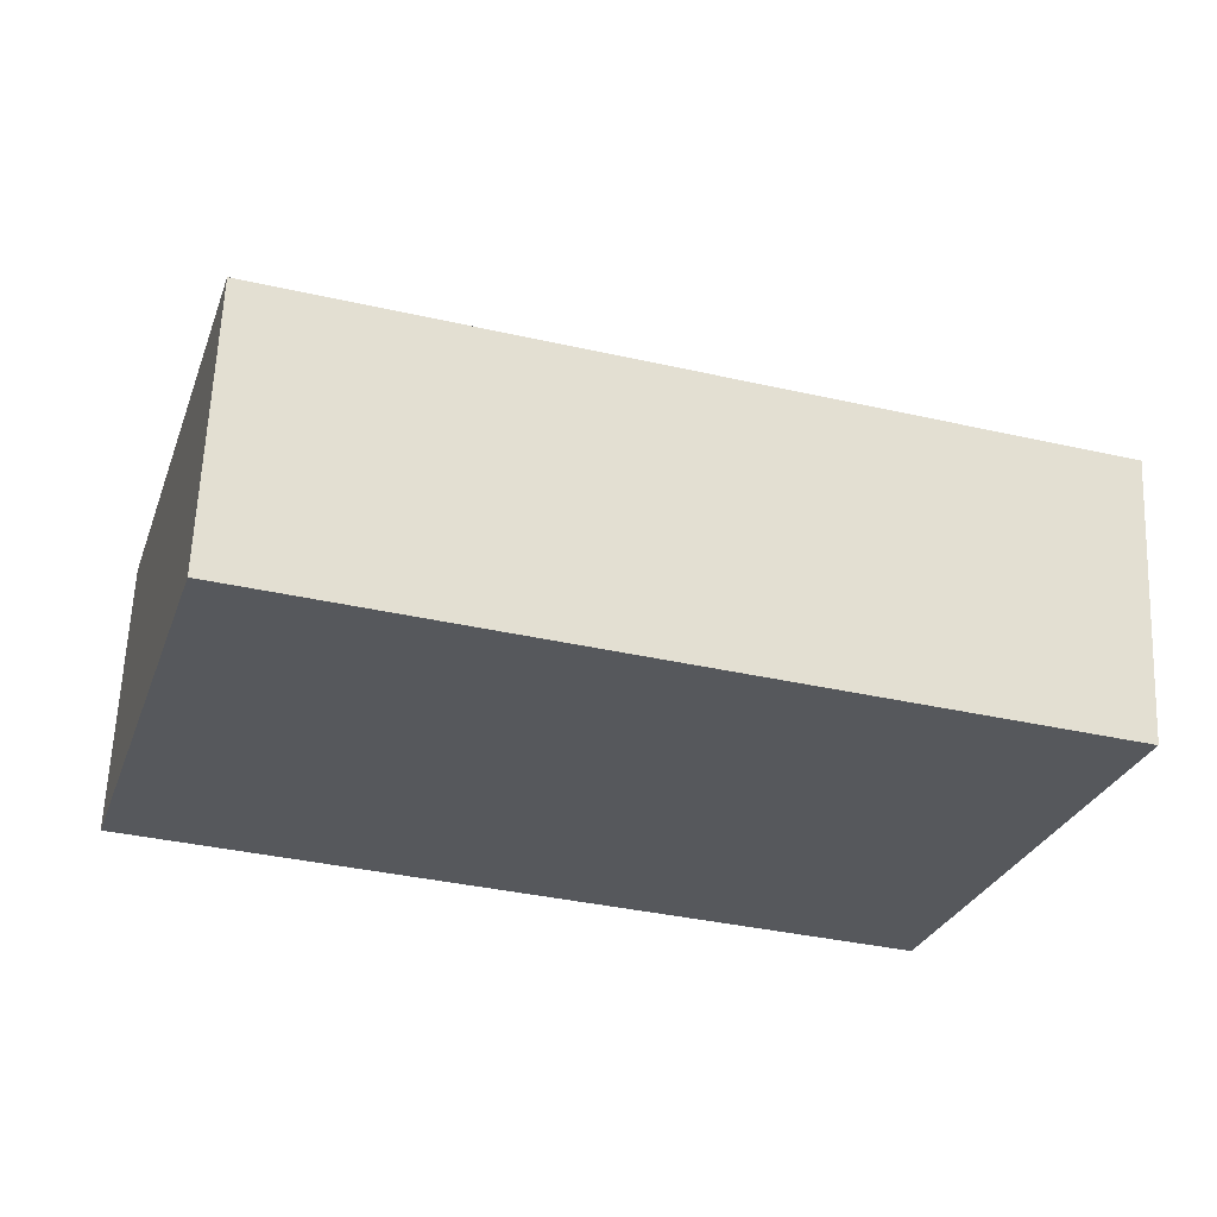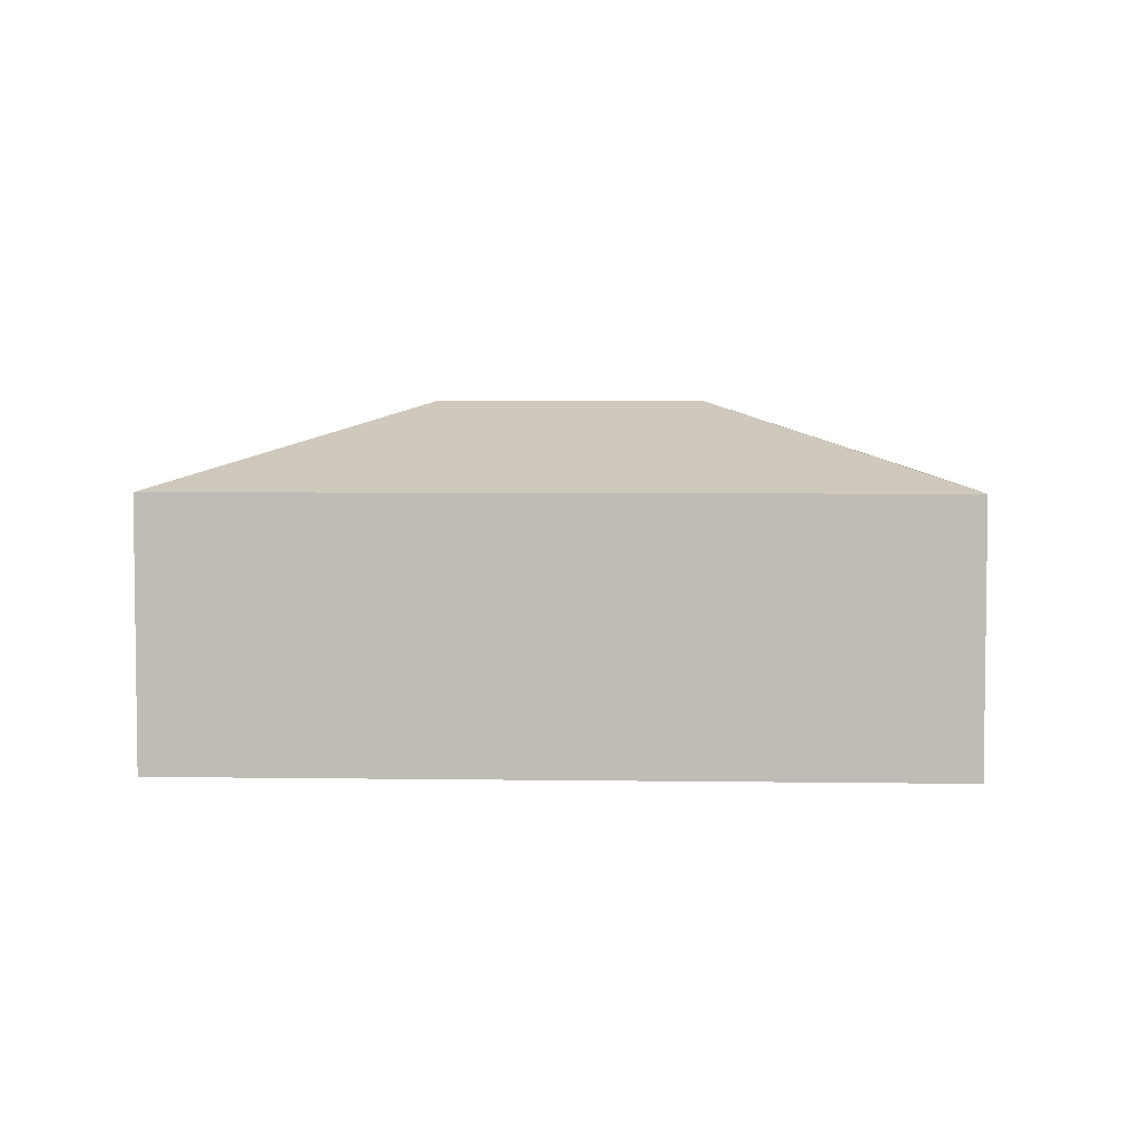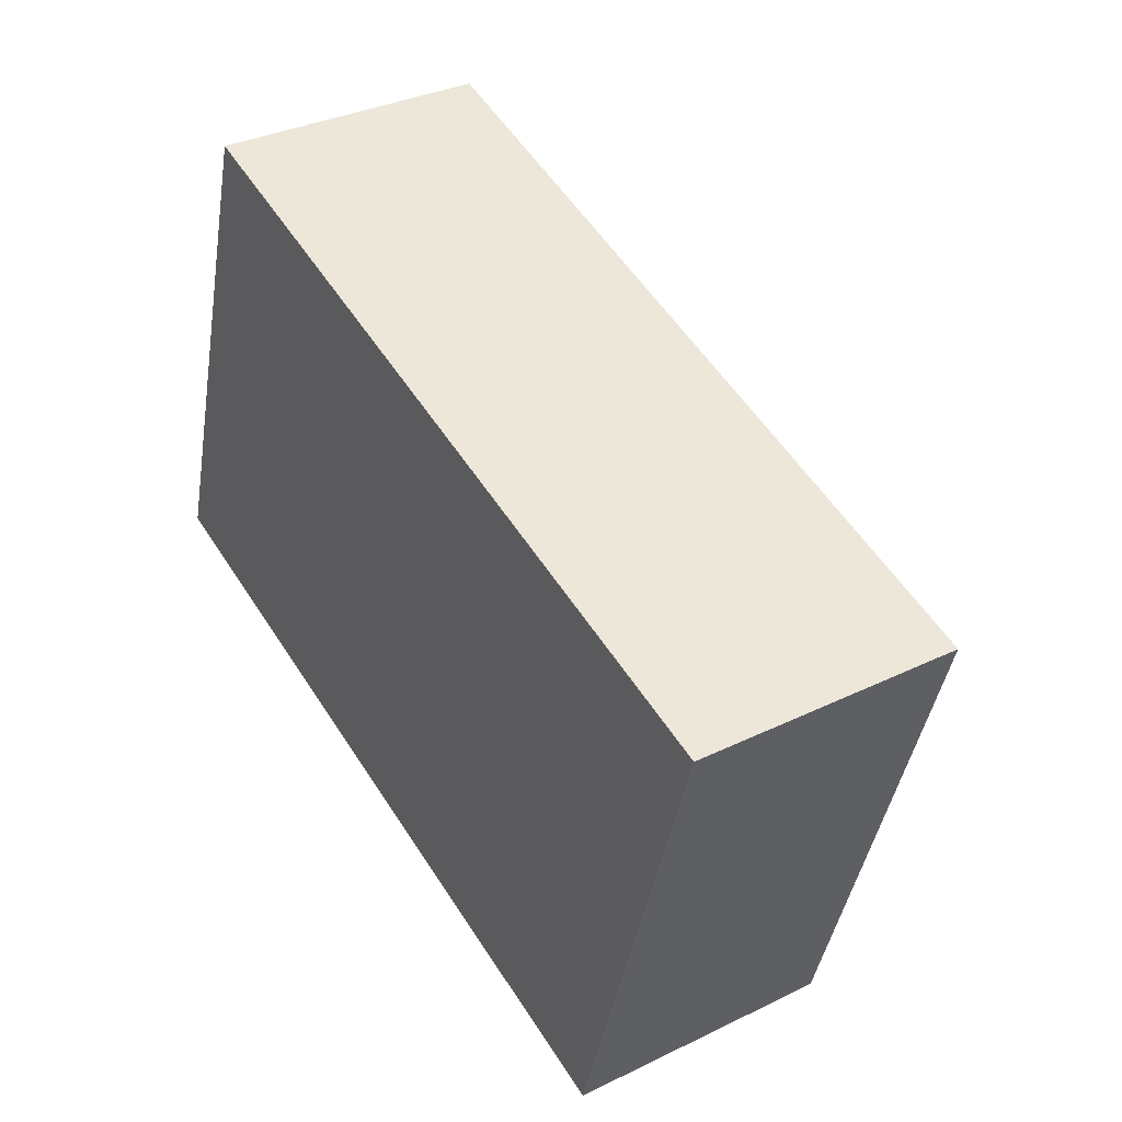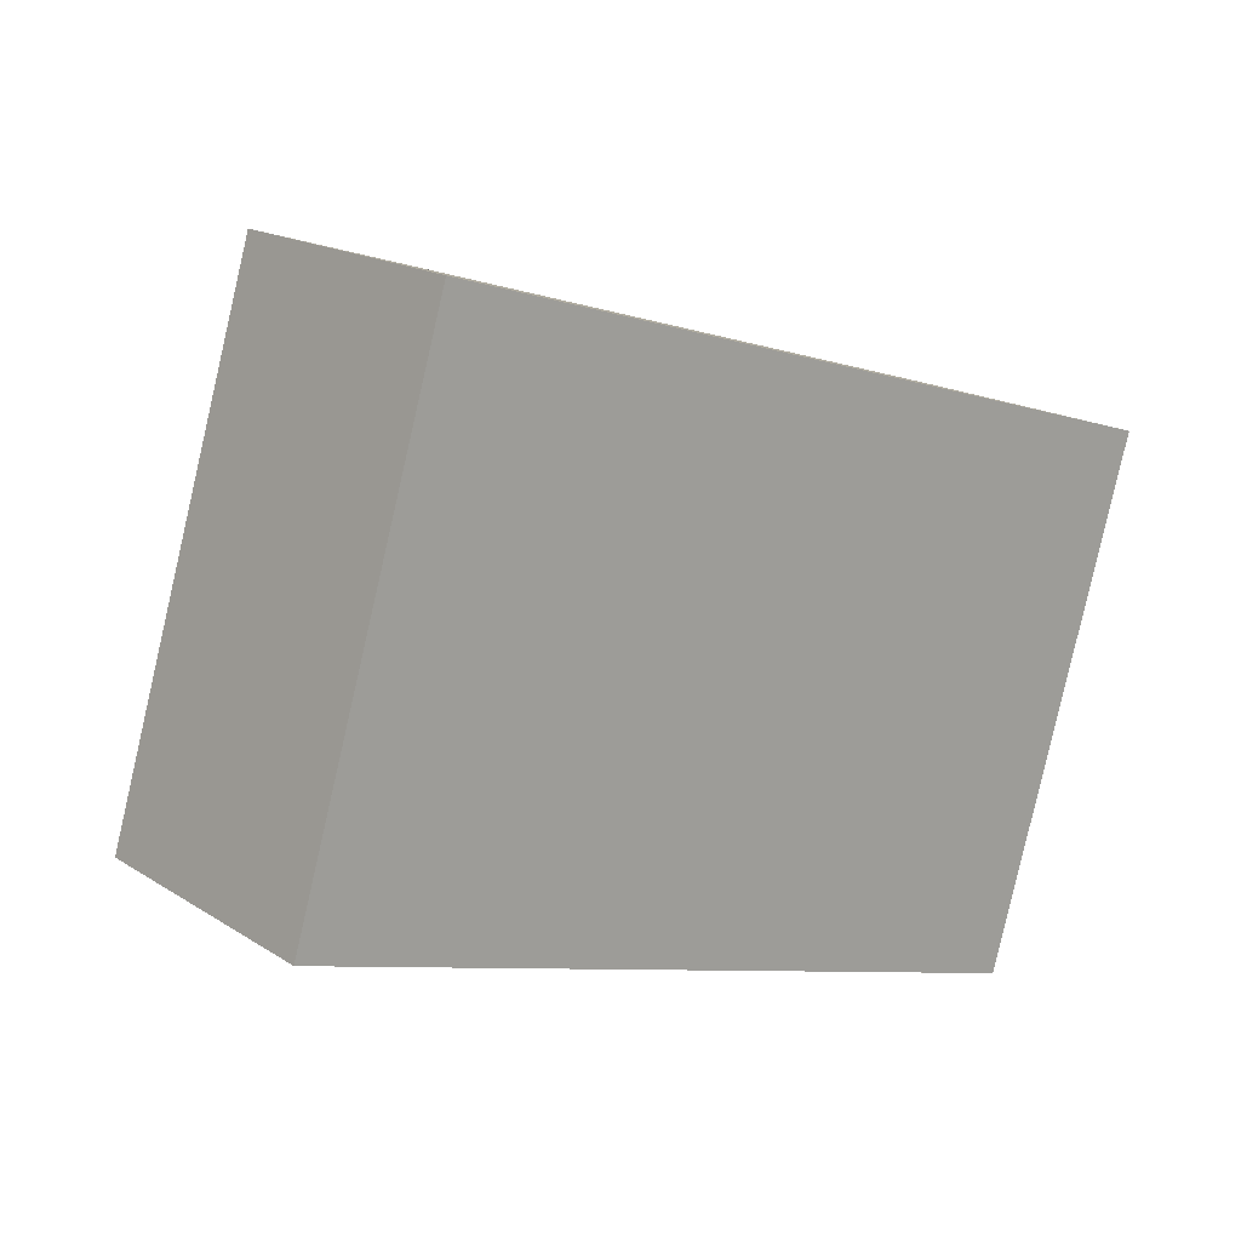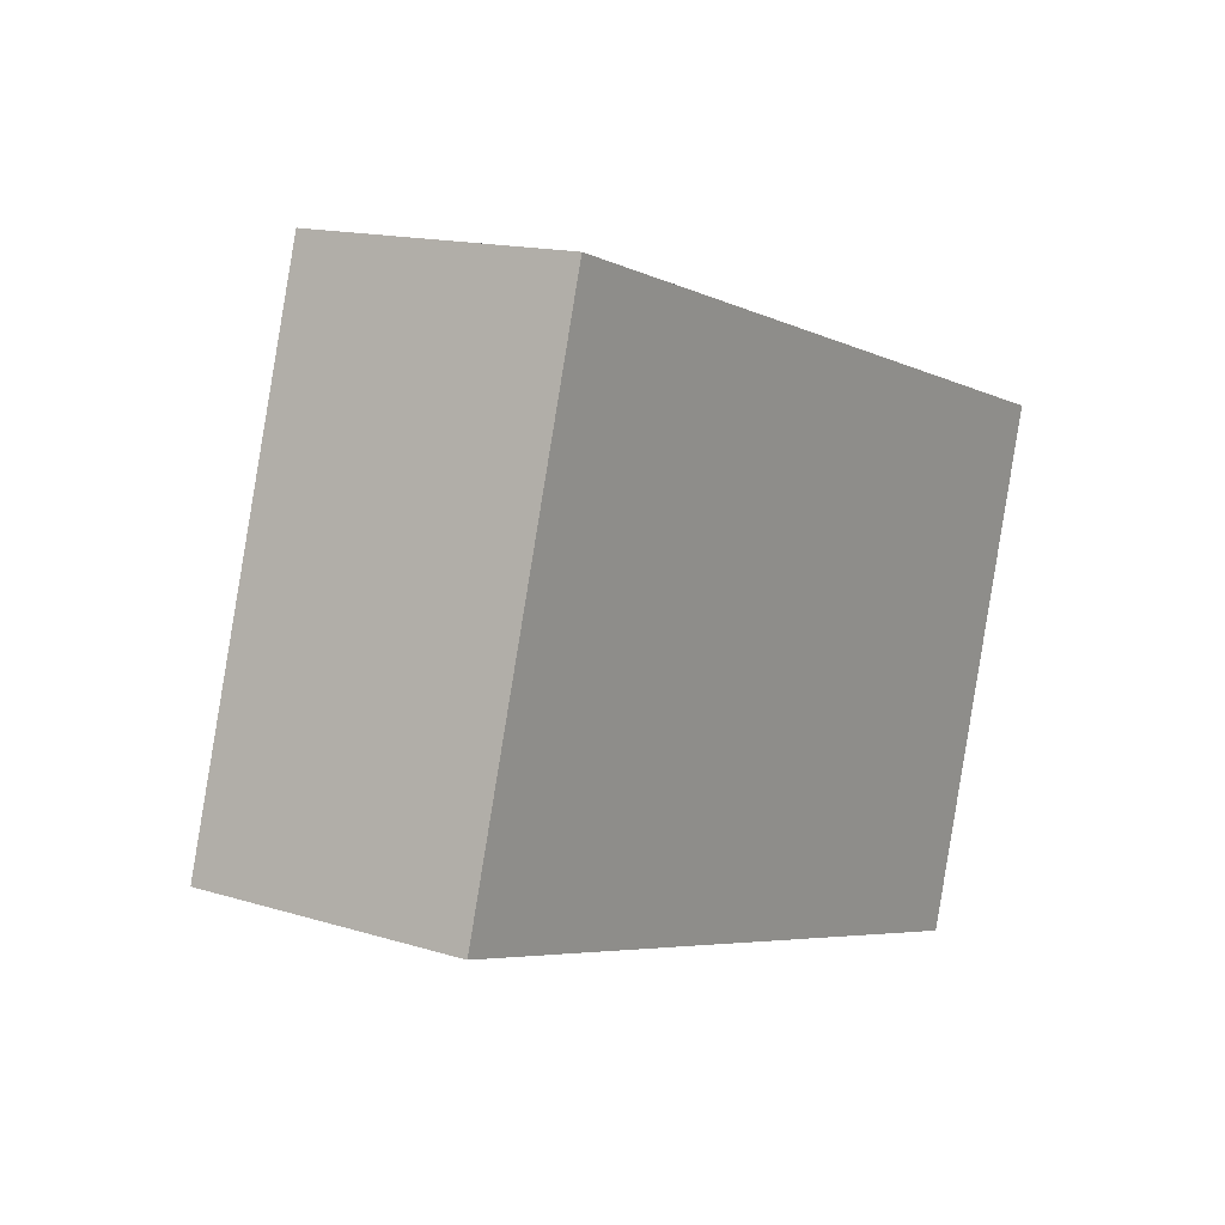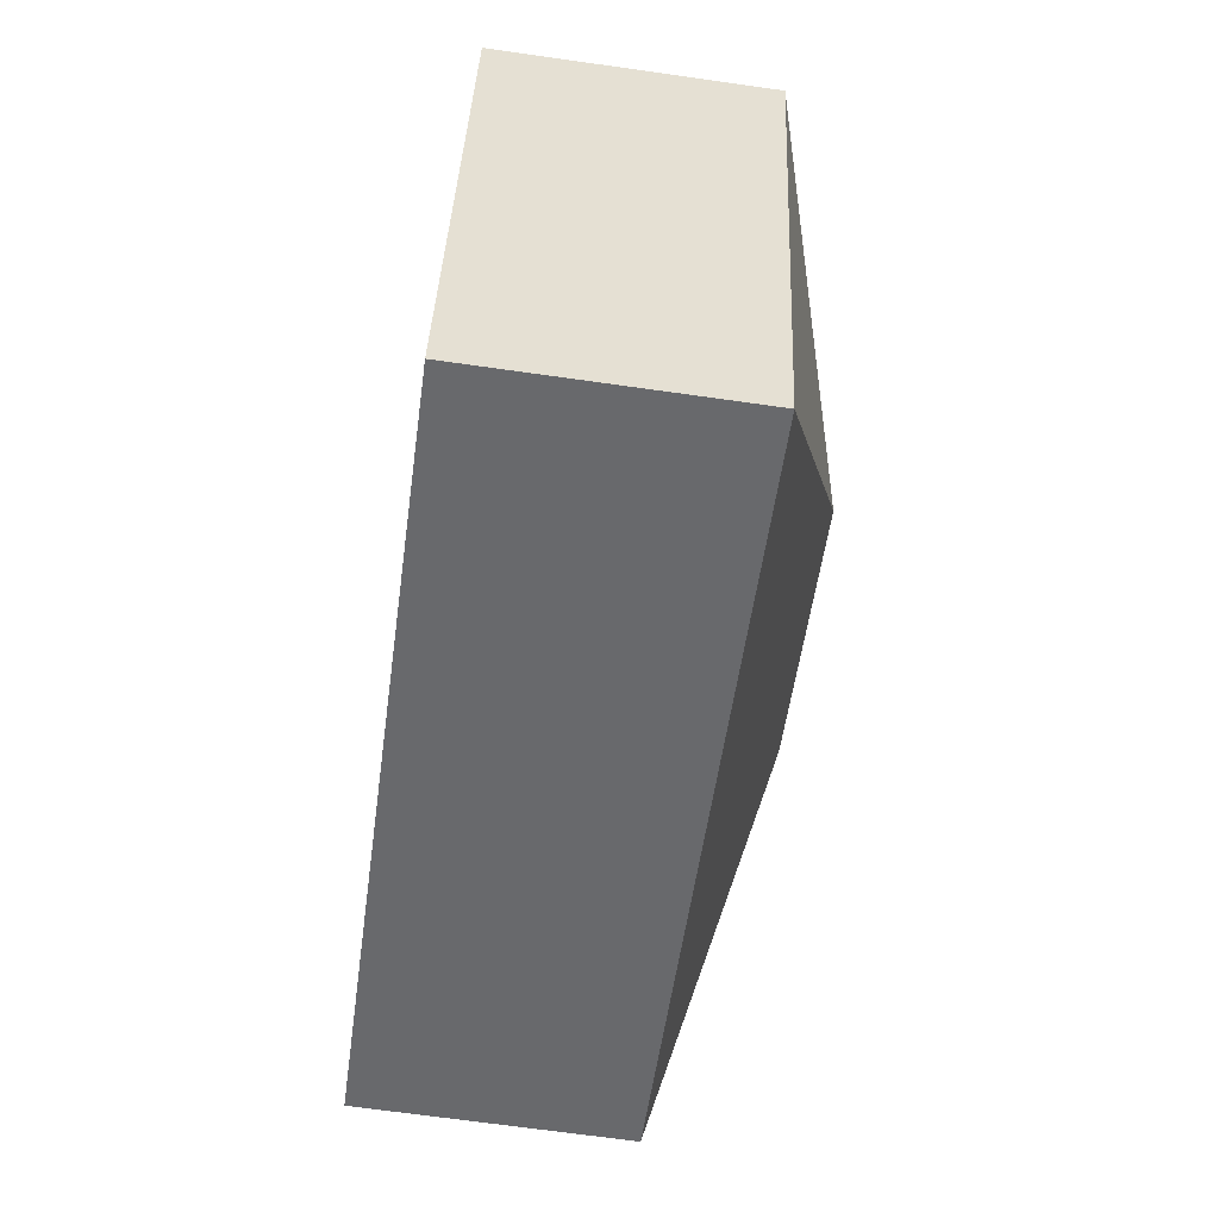
<metadata>
{"format":"obj","ext":"obj","renderer":"f3d","projection":"perspective","resolution":1024,"background":"white","views":[{"elev":62.4,"azim":2.4,"up":"+Z"},{"elev":4.6,"azim":19.5,"up":"+Y"},{"elev":34.0,"azim":56.6,"up":"+Z"},{"elev":17.5,"azim":-39.1,"up":"+Z"},{"elev":14.9,"azim":-56.3,"up":"+Z"},{"elev":-69.7,"azim":82.0,"up":"+Z"}]}
</metadata>
<code>
v  4.701 2.836 0.76
v  7.299 2.159 2.154
v  6.096 2.159 -1.838
v  1.204 2.159 3.992
v  2.598 2.836 1.394
v  0 2.159 1.322e-16
v  6.096 1.125e-16 -1.838
v  0 0 0
v  1.204 -2.444e-16 3.992
v  7.299 -1.319e-16 2.154
g defaultobject
f 1 2 3
f 1 4 2
f 4 1 5
f 5 3 6
f 3 5 1
f 5 6 4
f 7 6 3
f 6 7 8
f 8 4 6
f 4 8 9
f 9 2 4
f 2 9 10
f 10 3 2
f 3 10 7
f 10 8 7
f 8 10 9

</code>
